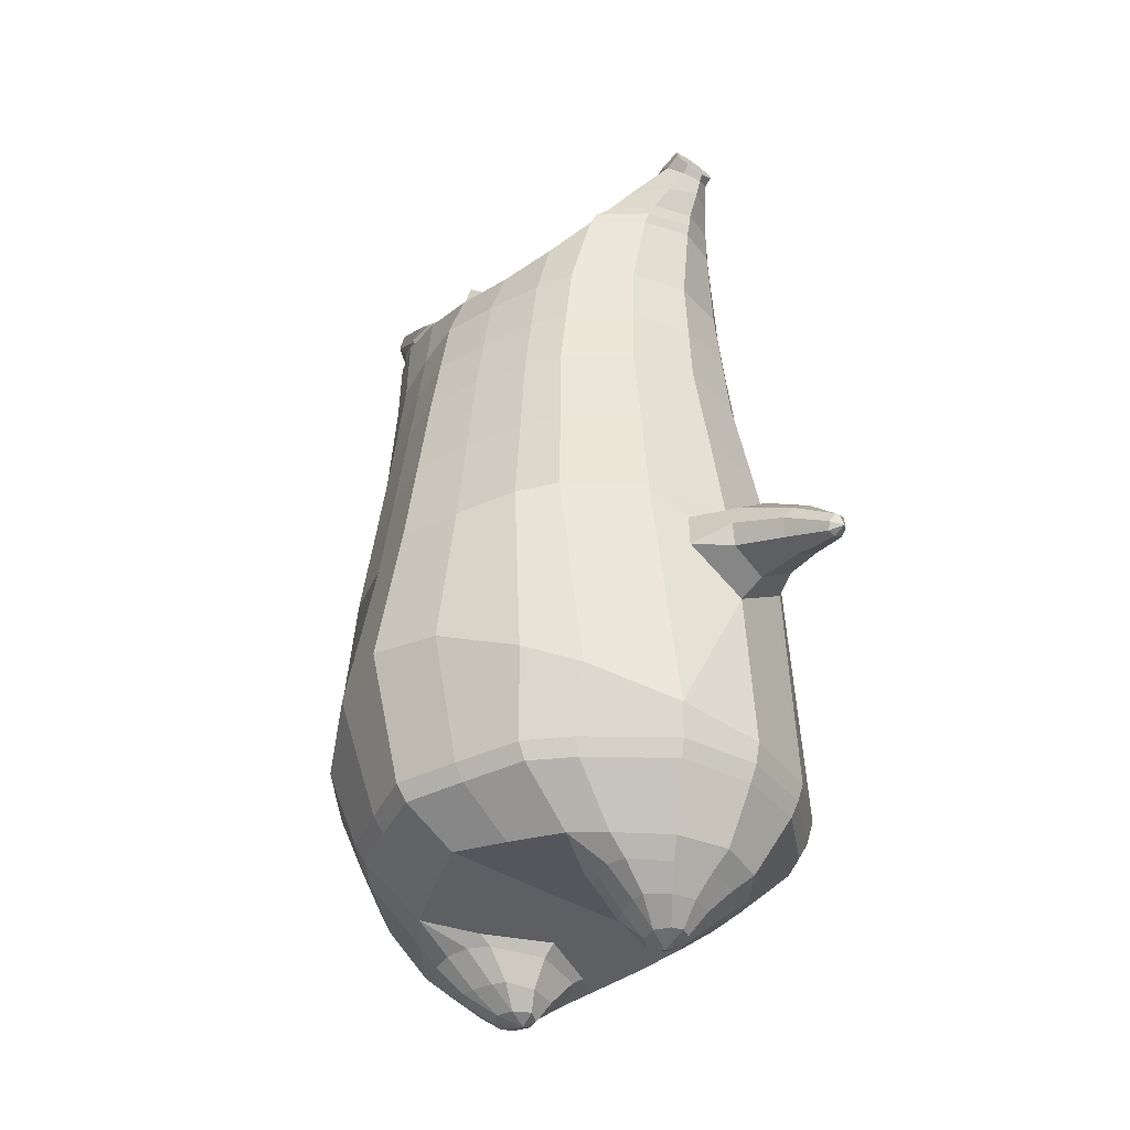
<metadata>
{"format":"obj","ext":"obj","renderer":"f3d","projection":"perspective","resolution":1024,"background":"white","views":[{"elev":-38.1,"azim":-131.4,"up":"+Y"}]}
</metadata>
<code>
o korok
v 0 -0.5894 0.2766
v 0 0.9707 0.1992
v -0.2329 -0.6273 0.2148
v -0.2624 0.9725 0.152
v -0.3022 -0.6381 0.1772
v -0.3536 1.024 0.09538
v -0.39 -0.6475 0.1048
v -0.4419 1.007 0.003404
v -0.4275 -0.6454 -0.003416
v -0.48 0.9905 -0.09776
v -0.395 -0.6433 -0.1167
v -0.4419 0.9935 -0.2003
v -0.3023 -0.6332 -0.2111
v -0.3536 0.9971 -0.2936
v -0.233 -0.6244 -0.266
v -0.2624 0.9386 -0.3427
v -0 -0.605 -0.3681
v -0 0.9304 -0.3892
v 0 0.8599 0.2548
v -0.2452 0.8555 0.1917
v -0.3246 0.853 0.1546
v -0.4157 0.8454 0.04367
v -0.45 0.8364 -0.0872
v -0.4157 0.8275 -0.2181
v -0.3246 0.8199 -0.329
v -0.2452 0.8173 -0.3661
v -0 0.813 -0.4292
v 0 0.6052 0.3296
v -0.2452 0.6004 0.26
v -0.3182 0.5974 0.2162
v -0.4157 0.5884 0.08514
v -0.45 0.5778 -0.06949
v -0.4157 0.5672 -0.2241
v -0.3182 0.5583 -0.3552
v -0.2452 0.5553 -0.399
v -0 0.5501 -0.4735
v 0 0.193 0.423
v -0.2724 0.1852 0.339
v -0.3536 0.1818 0.2849
v -0.5018 0.161 -0.04094
v -0.3536 0.1387 -0.391
v -0.2724 0.1349 -0.4456
v -0 0.1275 -0.5346
v -0.1631 -0.6481 0.133
v -0.09487 -0.6416 -0.01138
v -0.1632 -0.6448 -0.156
v 0 -0.293 0.4673
v -0.2724 -0.3854 0.3847
v -0.3536 -0.4095 0.3332
v -0.5225 -0.4364 -2e-06
v -0.3986 -0.3423 -0.3648
v -0.3147 -0.3029 -0.4624
v -0 -0.2161 -0.5944
v 0 -0.4828 0.3861
v -0.2588 -0.4943 0.3488
v -0.3358 -0.5028 0.3019
v -0.4488 -0.5134 0.1626
v -0.4944 -0.5212 -0.00126
v -0.4665 -0.5191 -0.1645
v -0.3358 -0.52 -0.3223
v -0.2588 -0.5243 -0.3975
v -0 -0.5376 -0.4911
v 0 -0.4335 0.42
v -0.2656 -0.4555 0.3705
v -0.3447 -0.4641 0.3212
v -0.4604 -0.4753 0.1735
v -0.5122 -0.4839 -0.000567
v -0.4824 -0.4826 -0.1742
v -0.3447 -0.4847 -0.341
v -0.2656 -0.4901 -0.4195
v -0 -0.5033 -0.5176
v -0.2796 -0.7281 0.08161
v -0.3199 -0.726 0.03921
v -0.3356 -0.7242 -0.01091
v -0.32 -0.7228 -0.06116
v -0.2798 -0.7222 -0.1038
v -0.1743 -0.7251 -0.07531
v -0.1742 -0.7294 0.05267
v -0.1568 -0.7277 -0.01159
v -0.2734 -0.7665 0.02615
v -0.2844 -0.7654 0.002333
v -0.2735 -0.7648 -0.02159
v -0.2423 -0.7648 -0.0419
v -0.1798 -0.7679 0.001935
v -0.2979 -0.6799 0.1327
v -0.298 -0.6738 -0.1664
v -0.3609 -0.6794 -0.0928
v -0.3848 -0.6811 -0.0092
v -0.1634 -0.6646 -0.1287
v -0.3608 -0.683 0.07071
v -0.1633 -0.6691 0.1033
v -0.1218 -0.6673 -0.01286
v -0.2027 -0.7293 0.06739
v -0.2502 -0.7287 0.08078
v -0.2028 -0.7241 -0.0899
v -0.2505 -0.7228 -0.1031
v -0.2047 -0.7685 0.03528
v -0.2327 -0.7681 0.04355
v -0.2191 -0.7823 0.01129
v -0.2048 -0.7661 -0.03115
v -0.2512 -0.6745 0.1488
v -0.2038 -0.6686 0.1346
v -0.204 -0.6638 -0.1597
v -0.2514 -0.6691 -0.1735
v -0.1164 -0.6063 0.2523
v -0.1362 0.9548 0.186
v -0.1226 0.858 0.2282
v -0.1226 0.6033 0.3023
v -0.1362 0.1904 0.3844
v -0.1362 -0.3372 0.432
v -0.1294 -0.4861 0.3728
v -0.1328 -0.4421 0.4004
v -0.1165 -0.6153 -0.3211
v -0.1362 0.9164 -0.374
v -0.1226 0.8148 -0.4026
v -0.1226 0.5524 -0.4412
v -0.1362 0.1308 -0.4953
v -0.1573 -0.2372 -0.5549
v -0.1294 -0.5332 -0.4487
v -0.1328 -0.4993 -0.4732
v -0.5147 -0.07708 -0.01873
v -0.5787 -0.05768 -0.02155
v -0.6135 0.1172 -0.0319
v -0.5866 -0.02118 -0.1055
v -0.5958 0.02601 -0.1203
v -0.5975 0.03944 0.06851
v -0.588 -0.009833 0.06057
v -0.692 -0.04349 -0.06916
v -0.7089 -0.008757 -0.08358
v -0.6842 -0.05762 -0.02071
v -0.7313 0.0401 -0.02785
v -0.7102 -0.000246 0.0344
v -0.6931 -0.03685 0.02519
v -0.7899 -0.06885 -0.03994
v -0.7981 -0.05244 -0.04589
v -0.7879 -0.07198 -0.02074
v -0.8082 -0.03105 -0.02374
v -0.7986 -0.04921 0.001311
v -0.7903 -0.06627 -0.002191
v -0.816 -0.06039 -0.02181
v -0.6052 0.07455 -0.09861
v -0.7222 0.01922 -0.06476
v -0.8076 -0.03284 -0.03595
v -0.4825 0.1096 0.0681
v -0.6066 0.08468 0.04156
v -0.7229 0.02525 0.01308
v -0.8078 -0.03106 -0.009987
v -0.4976 0.01012 0.1191
v -0.1362 -0.1757 0.4339
v 0 -0.08275 0.4682
v -0.4606 -0.4259 0.1912
v -0.4633 0.1746 0.1499
v -0.5172 -0.007749 -0.1684
v -0.4889 0.09493 -0.1419
v -0.463 0.1484 -0.2318
v -0.5012 -0.4121 -0.1913
v 0.2329 -0.6273 0.2148
v 0.2474 1.011 0.1624
v 0.3022 -0.6381 0.1772
v 0.3386 1.015 0.116
v 0.39 -0.6475 0.1048
v 0.4293 1.011 0.0205
v 0.4275 -0.6454 -0.003416
v 0.4614 0.993 -0.09793
v 0.395 -0.6433 -0.1167
v 0.3023 -0.6332 -0.2111
v 0.3386 0.9857 -0.3129
v 0.233 -0.6244 -0.266
v 0.2474 0.9751 -0.3583
v 0.2452 0.8555 0.1917
v 0.3246 0.853 0.1546
v 0.4157 0.8454 0.04367
v 0.45 0.8364 -0.0872
v 0.4157 0.8275 -0.2181
v 0.3246 0.8199 -0.329
v 0.2452 0.8173 -0.3661
v 0.2452 0.6004 0.26
v 0.3182 0.5974 0.2162
v 0.4157 0.5884 0.08514
v 0.45 0.5778 -0.06949
v 0.4157 0.5672 -0.2241
v 0.3182 0.5583 -0.3552
v 0.2452 0.5553 -0.399
v 0.2724 0.1852 0.339
v 0.3536 0.1818 0.2849
v 0.5018 0.161 -0.04094
v 0.3536 0.1387 -0.391
v 0.2724 0.1349 -0.4456
v 0.1631 -0.6481 0.133
v 0.09487 -0.6416 -0.01138
v 0.1632 -0.6448 -0.156
v 0.2724 -0.3854 0.3847
v 0.3536 -0.4095 0.3332
v 0.5225 -0.4364 -2e-06
v 0.3986 -0.3423 -0.3648
v 0.3147 -0.3029 -0.4624
v 0.2588 -0.4943 0.3488
v 0.3358 -0.5028 0.3019
v 0.4488 -0.5134 0.1626
v 0.4944 -0.5212 -0.00126
v 0.4665 -0.5191 -0.1645
v 0.3358 -0.52 -0.3223
v 0.2588 -0.5243 -0.3975
v 0.2656 -0.4555 0.3705
v 0.3447 -0.4641 0.3212
v 0.4604 -0.4753 0.1735
v 0.5122 -0.4839 -0.000567
v 0.4824 -0.4826 -0.1742
v 0.3447 -0.4847 -0.341
v 0.2656 -0.4901 -0.4195
v 0.2796 -0.7281 0.08161
v 0.3199 -0.726 0.03921
v 0.3356 -0.7242 -0.01091
v 0.32 -0.7228 -0.06116
v 0.2798 -0.7222 -0.1038
v 0.1743 -0.7251 -0.07531
v 0.1742 -0.7294 0.05267
v 0.1568 -0.7277 -0.01159
v 0.2734 -0.7665 0.02615
v 0.2844 -0.7654 0.002333
v 0.2735 -0.7648 -0.02159
v 0.2423 -0.7648 -0.0419
v 0.1798 -0.7679 0.001935
v 0.2979 -0.6799 0.1327
v 0.298 -0.6738 -0.1664
v 0.3609 -0.6794 -0.0928
v 0.3848 -0.6811 -0.0092
v 0.1634 -0.6646 -0.1287
v 0.3608 -0.683 0.07071
v 0.1633 -0.6691 0.1033
v 0.1218 -0.6673 -0.01286
v 0.2027 -0.7293 0.06739
v 0.2502 -0.7287 0.08078
v 0.2028 -0.7241 -0.0899
v 0.2505 -0.7228 -0.1031
v 0.2047 -0.7685 0.03528
v 0.2327 -0.7681 0.04355
v 0.2191 -0.7823 0.01129
v 0.2048 -0.7661 -0.03115
v 0.2512 -0.6745 0.1488
v 0.2038 -0.6686 0.1346
v 0.204 -0.6638 -0.1597
v 0.2514 -0.6691 -0.1735
v 0.1164 -0.6063 0.2523
v 0.1362 0.9997 0.183
v 0.1226 0.858 0.2282
v 0.1226 0.6033 0.3023
v 0.1362 0.1904 0.3844
v 0.1362 -0.3372 0.432
v 0.1294 -0.4861 0.3728
v 0.1328 -0.4421 0.4004
v 0.1165 -0.6153 -0.3211
v 0.1362 0.9613 -0.3771
v 0.1226 0.8148 -0.4026
v 0.1226 0.5524 -0.4412
v 0.1362 0.1308 -0.4953
v 0.1573 -0.2372 -0.5549
v 0.1294 -0.5332 -0.4487
v 0.1328 -0.4993 -0.4732
v 0.5147 -0.07708 -0.01873
v 0.5787 -0.05768 -0.02155
v 0.6135 0.1172 -0.0319
v 0.5866 -0.02118 -0.1055
v 0.5958 0.02601 -0.1203
v 0.5975 0.03944 0.06851
v 0.588 -0.009833 0.06057
v 0.692 -0.04349 -0.06916
v 0.7089 -0.008757 -0.08358
v 0.6842 -0.05762 -0.02071
v 0.7313 0.0401 -0.02785
v 0.7102 -0.000246 0.0344
v 0.6931 -0.03685 0.02519
v 0.7899 -0.06885 -0.03994
v 0.7981 -0.05244 -0.04589
v 0.7879 -0.07198 -0.02074
v 0.8082 -0.03105 -0.02374
v 0.7986 -0.04921 0.001311
v 0.7903 -0.06627 -0.002191
v 0.816 -0.06039 -0.02181
v 0.6052 0.07455 -0.09861
v 0.7222 0.01922 -0.06476
v 0.8076 -0.03284 -0.03595
v 0.4825 0.1096 0.0681
v 0.6066 0.08468 0.04156
v 0.7229 0.02525 0.01308
v 0.8078 -0.03106 -0.009987
v 0.4976 0.01012 0.1191
v 0.1362 -0.1757 0.4339
v 0.4606 -0.4259 0.1912
v 0.4633 0.1746 0.1499
v 0.5172 -0.007749 -0.1684
v 0.4889 0.09493 -0.1419
v 0.463 0.1484 -0.2318
v 0.5012 -0.4121 -0.1913
v -0.2036 1.003 -0.212
v -0.1386 1.01 -0.09913
v -0.2036 1.018 0.01375
v 0.05122 1.024 0.0974
v -0.01378 1.017 -0.000864
v -0.06378 1.01 -0.09913
v -0.01378 1.004 -0.1974
v 0.05122 0.997 -0.2957
v -0.4619 1.056 -0.01838
v -0.3736 1.071 0.0502
v -0.495 1.04 -0.1012
v -0.4619 1.045 -0.1853
v -0.3736 1.05 -0.2553
v -0.2986 1.066 -0.0162
v -0.2986 1.054 -0.1889
v -0.2586 1.06 -0.1025
v -0.4932 1.101 -0.0457
v -0.4067 1.12 0.003597
v -0.5236 1.092 -0.1047
v -0.4932 1.093 -0.1644
v -0.4067 1.105 -0.2158
v -0.3469 1.127 -0.05198
v -0.3469 1.119 -0.1617
v -0.315 1.129 -0.1072
v 0.3861 1.121 0.05657
v 0.3277 1.123 0.08149
v 0.4642 1.116 -0.018
v 0.4916 1.11 -0.106
v 0.4642 1.104 -0.1939
v 0.3861 1.099 -0.2685
v 0.3277 1.097 -0.2934
v 0.2591 1.097 -0.297
v 0.2591 1.123 0.08506
v 0.2015 1.1 -0.2475
v 0.2015 1.12 0.03553
v 0.1727 1.115 -0.03521
v 0.1547 1.11 -0.106
v 0.1727 1.105 -0.1767
v 0.4556 1.193 -0.009599
v 0.4225 1.21 0.004917
v 0.4898 1.17 -0.0438
v 0.5153 1.159 -0.1093
v 0.4898 1.161 -0.1757
v 0.4556 1.179 -0.2128
v 0.4225 1.194 -0.2294
v 0.3751 1.216 -0.2331
v 0.3751 1.232 0.005639
v 0.3425 1.233 -0.2032
v 0.3425 1.245 -0.02635
v 0.5729 1.332 -0.088
v 0.5949 1.316 -0.1201
v 0.5729 1.328 -0.1541
v 0.5572 1.364 -0.09261
v 0.5409 1.37 -0.1238
v 0.5572 1.359 -0.1538
v -0.3636 1.023 -0.2841
v -0.2586 1.028 -0.2024
v -0.2586 1.042 0.000749
v -0.3636 1.048 0.08238
v -0.4519 1.032 -0.005162
v -0.488 1.015 -0.09947
v -0.1986 1.035 -0.1008
v -0.4519 1.019 -0.1951
v 0.1102 1.046 0.05375
v 0.07219 1.041 -0.01682
v 0.3477 1.049 0.09218
v 0.1872 1.02 -0.3211
v 0.2716 1.02 -0.3234
v 0.04844 1.035 -0.1008
v 0.07219 1.03 -0.1849
v 0.3477 1.022 -0.2938
v 0.4293 0.9948 -0.2177
v 0.1102 1.025 -0.2554
v 0.2716 1.051 0.1218
v 0.1872 1.05 0.1195
v -0.5217 1.143 -0.0712
v -0.4866 1.179 -0.05878
v -0.5379 1.124 -0.1069
v -0.5217 1.138 -0.1448
v -0.4866 1.171 -0.162
v -0.4534 1.211 -0.07712
v -0.4534 1.206 -0.1482
v -0.4413 1.22 -0.1135
v -0.5398 1.157 -0.07217
v -0.5223 1.193 -0.05974
v -0.5479 1.138 -0.1079
v -0.5398 1.152 -0.1458
v -0.5223 1.186 -0.163
v -0.5057 1.225 -0.07809
v -0.5057 1.22 -0.1492
v -0.4996 1.234 -0.1145
v 0.3261 1.244 -0.1595
v 0.2685 1.331 -0.08557
v 0.2685 1.326 -0.1562
v 0.3515 1.288 -0.1323
v 0.3515 1.29 -0.1042
v 0.291 1.345 -0.1093
v 0.291 1.343 -0.1347
v 0.2389 1.308 -0.1308
v 0.2389 1.309 -0.1083
v 0.4349 1.316 -0.1201
v 0.2769 1.217 -0.1011
v 0.2769 1.215 -0.1254
v 0.3261 1.25 -0.07116
v 0.297 1.285 -0.1579
v 0.321 1.317 -0.1066
v 0.321 1.315 -0.1335
v 0.2969 1.291 -0.0784
v 0.2582 1.262 -0.1282
v 0.2582 1.264 -0.1046
v 0 0.3991 0.3763
v -0.2588 0.3929 0.3
v -0.3359 0.3897 0.251
v -0.4778 0.3695 -0.05522
v -0.3359 0.3484 -0.3726
v -0.2588 0.345 -0.4219
v -0 0.3388 -0.5041
v -0.1294 0.3968 0.3434
v -0.1294 0.3415 -0.4681
v -0.4407 0.3815 0.1175
v -0.4406 0.3578 -0.228
v 0.2588 0.3929 0.3
v 0.3359 0.3897 0.251
v 0.4778 0.3695 -0.05522
v 0.3359 0.3484 -0.3726
v 0.2588 0.345 -0.4219
v 0.1294 0.3968 0.3434
v 0.1294 0.3415 -0.4681
v 0.4407 0.3815 0.1175
v 0.4406 0.3578 -0.228
v 0 0.7325 0.2922
v -0.2452 0.728 0.2259
v -0.3214 0.7252 0.1854
v -0.4157 0.7169 0.06441
v -0.45 0.7071 -0.07834
v -0.4157 0.6974 -0.2211
v -0.3214 0.6891 -0.3421
v -0.2452 0.6863 -0.3825
v -0 0.6816 -0.4514
v -0.1226 0.7307 0.2653
v -0.1226 0.6836 -0.4219
v 0.2452 0.728 0.2259
v 0.3214 0.7252 0.1854
v 0.4157 0.7169 0.06441
v 0.45 0.7071 -0.07834
v 0.4157 0.6974 -0.2211
v 0.3214 0.6891 -0.3421
v 0.2452 0.6863 -0.3825
v 0.1226 0.7307 0.2653
v 0.1226 0.6836 -0.4219
f 107 106 4 20
f 20 4 6 21
f 21 6 8 22
f 22 8 10 23
f 23 10 12 24
f 24 12 14 25
f 25 14 16 26
f 115 114 18 27
f 435 115 27 433
f 431 25 26 432
f 430 24 25 431
f 429 23 24 430
f 428 22 23 429
f 427 21 22 428
f 426 20 21 427
f 434 107 20 426
f 412 108 29 406
f 406 29 30 407
f 407 30 31 414
f 414 31 32 408
f 408 32 33 415
f 415 33 34 409
f 409 34 35 410
f 413 116 36 411
f 118 117 43 53
f 51 41 42 52
f 156 155 41 51
f 40 144 152
f 48 38 39 49
f 110 149 48
f 76 96 83
f 112 110 48 64
f 64 48 49 65
f 65 49 151 66
f 66 151 50 67
f 67 50 156 68
f 68 156 51 69
f 69 51 52 70
f 120 118 53 71
f 113 119 62 17
f 13 60 61 15
f 11 59 60 13
f 9 58 59 11
f 7 57 58 9
f 5 56 57 7
f 3 55 56 5
f 105 111 55 3
f 119 120 71 62
f 60 69 70 61
f 59 68 69 60
f 58 67 68 59
f 57 66 67 58
f 56 65 66 57
f 55 64 65 56
f 111 112 64 55
f 72 73 80 98
f 95 77 100
f 88 87 75 74
f 85 90 73 72
f 78 93 97
f 92 91 78 79
f 87 86 76 75
f 89 92 79 77
f 90 88 74 73
f 100 84 99
f 94 72 98
f 73 74 81 80
f 103 89 77 95
f 74 75 82 81
f 101 85 72 94
f 75 76 83 82
f 79 78 97 84
f 86 104 96 76
f 77 79 84 100
f 91 102 93 78
f 3 5 85 101
f 98 80 99
f 80 81 99
f 81 82 99
f 82 83 99
f 84 97 99
f 17 1 105 3 44 45 46 15 113
f 7 9 88 90
f 46 45 92 89
f 11 13 86 87
f 45 44 91 92
f 13 15 104 86
f 5 7 90 85
f 9 11 87 88
f 15 46 89 103
f 44 3 102 91
f 97 98 99
f 83 100 99
f 101 102 3
f 103 104 15
f 103 95 96 104
f 83 96 95 100
f 94 98 97 93
f 93 102 101 94
f 54 63 112 111
f 1 54 111 105
f 63 47 110 112
f 47 150 149 110
f 405 28 108 412
f 425 19 107 434
f 19 2 106 107
f 61 70 120 119
f 15 61 119 113
f 70 52 118 120
f 52 42 117 118
f 410 35 116 413
f 432 26 115 435
f 26 16 114 115
f 154 153 125 141
f 121 148 127 122
f 144 40 123 145
f 124 125 153
f 126 127 148
f 122 127 133 130
f 146 131 137 147
f 141 125 129 142
f 125 124 128 129
f 145 123 131 146
f 127 126 132 133
f 124 122 130 128
f 137 143 135 140
f 133 132 138 139
f 128 130 136 134
f 130 133 139 136
f 142 129 135 143
f 129 128 134 135
f 135 134 140
f 138 147 137 140
f 139 138 140
f 134 136 140
f 136 139 140
f 131 142 143 137
f 123 141 142 131
f 40 154 141 123
f 126 145 146 132
f 132 146 147 138
f 151 121 50
f 40 155 154
f 153 121 122 124
f 148 144 145 126
f 48 149 109 38
f 149 150 37 109
f 151 152 144 148 121
f 49 39 152 151
f 121 153 154 155 156
f 50 121 156
f 246 170 158 245
f 170 171 160 158
f 171 172 162 160
f 172 173 164 162
f 173 174 366 164
f 174 175 167 366
f 175 176 169 167
f 254 27 18 253
f 444 433 27 254
f 441 442 176 175
f 440 441 175 174
f 439 440 174 173
f 438 439 173 172
f 437 438 172 171
f 436 437 171 170
f 443 436 170 246
f 421 416 177 247
f 416 417 178 177
f 417 423 179 178
f 423 418 180 179
f 418 424 181 180
f 424 419 182 181
f 419 420 183 182
f 422 411 36 255
f 257 53 43 256
f 195 196 188 187
f 294 195 187 293
f 186 290 283
f 192 193 185 184
f 249 192 288
f 215 222 235
f 251 204 192 249
f 204 205 193 192
f 205 206 289 193
f 206 207 194 289
f 207 208 294 194
f 208 209 195 294
f 209 210 196 195
f 259 71 53 257
f 252 17 62 258
f 166 168 203 202
f 165 166 202 201
f 163 165 201 200
f 161 163 200 199
f 159 161 199 198
f 157 159 198 197
f 244 157 197 250
f 258 62 71 259
f 202 203 210 209
f 201 202 209 208
f 200 201 208 207
f 199 200 207 206
f 198 199 206 205
f 197 198 205 204
f 250 197 204 251
f 211 237 219 212
f 234 239 216
f 227 213 214 226
f 224 211 212 229
f 217 236 232
f 231 218 217 230
f 226 214 215 225
f 228 216 218 231
f 229 212 213 227
f 239 238 223
f 233 237 211
f 212 219 220 213
f 242 234 216 228
f 213 220 221 214
f 240 233 211 224
f 214 221 222 215
f 218 223 236 217
f 225 215 235 243
f 216 239 223 218
f 230 217 232 241
f 157 240 224 159
f 237 238 219
f 219 238 220
f 220 238 221
f 221 238 222
f 223 238 236
f 17 252 168 191 190 189 157 244 1
f 161 229 227 163
f 191 228 231 190
f 165 226 225 166
f 190 231 230 189
f 166 225 243 168
f 159 224 229 161
f 163 227 226 165
f 168 242 228 191
f 189 230 241 157
f 236 238 237
f 222 238 239
f 240 157 241
f 242 168 243
f 242 243 235 234
f 222 239 234 235
f 233 232 236 237
f 232 233 240 241
f 54 250 251 63
f 1 244 250 54
f 63 251 249 47
f 47 249 288 150
f 405 421 247 28
f 425 443 246 19
f 19 246 245 2
f 203 258 259 210
f 168 252 258 203
f 210 259 257 196
f 196 257 256 188
f 420 422 255 183
f 442 444 254 176
f 176 254 253 169
f 292 280 264 291
f 260 261 266 287
f 283 284 262 186
f 263 291 264
f 265 287 266
f 261 269 272 266
f 285 286 276 270
f 280 281 268 264
f 264 268 267 263
f 284 285 270 262
f 266 272 271 265
f 263 267 269 261
f 276 279 274 282
f 272 278 277 271
f 267 273 275 269
f 269 275 278 272
f 281 282 274 268
f 268 274 273 267
f 274 279 273
f 277 279 276 286
f 278 279 277
f 273 279 275
f 275 279 278
f 270 276 282 281
f 262 270 281 280
f 186 262 280 292
f 265 271 285 284
f 271 277 286 285
f 289 194 260
f 186 292 293
f 291 263 261 260
f 287 265 284 283
f 192 184 248 288
f 288 248 37 150
f 289 260 287 283 290
f 193 289 290 185
f 260 294 293 292 291
f 194 294 260
f 302 18 114
f 351 350 307 309
f 359 358 329 330
f 308 310 318 316
f 353 352 308 304
f 355 354 303 305
f 356 351 309 310
f 357 355 305 306
f 354 353 304 303
f 352 356 310 308
f 350 357 306 307
f 314 313 372 373
f 309 307 315 317
f 307 306 314 315
f 305 303 311 313
f 310 309 317 318
f 304 308 316 312
f 306 305 313 314
f 303 304 312 311
f 328 332 386 342
f 360 162 321 319
f 362 361 326 325
f 363 359 330 331
f 364 363 331 332
f 366 365 324 323
f 361 367 328 326
f 367 364 332 328
f 369 368 320 327
f 162 164 322 321
f 368 360 319 320
f 365 362 325 324
f 358 369 327 329
f 164 366 323 322
f 398 343 347
f 325 326 340 339
f 327 320 334 341
f 320 319 333 334
f 326 328 342 340
f 319 321 335 333
f 329 327 341 343
f 321 322 336 335
f 330 329 343 398
f 322 323 337 336
f 323 324 338 337
f 391 392 388 393 394 387
f 324 325 339 338
f 336 337 346 345
f 404 402 387 394
f 337 338 346
f 338 339 346
f 342 386 349
f 339 340 349 346
f 341 334 344 347
f 334 333 344
f 340 342 349
f 333 335 344
f 343 341 347
f 335 336 345 344
f 14 12 357 350
f 297 296 356 352
f 8 6 353 354
f 12 10 355 357
f 296 295 351 356
f 10 8 354 355
f 6 297 352 353
f 295 14 350 351
f 298 245 369 358
f 167 169 362 365
f 158 160 360 368
f 245 158 368 369
f 302 301 364 367
f 253 302 367 361
f 366 167 365
f 301 300 363 364
f 300 299 359 363
f 169 253 361 362
f 160 162 360
f 299 298 358 359
f 376 374 382 384
f 311 312 371 370
f 316 318 377 375
f 317 315 374 376
f 315 314 373 374
f 313 311 370 372
f 318 317 376 377
f 312 316 375 371
f 374 373 381 382
f 372 370 378 380
f 377 376 384 385
f 371 375 383 379
f 373 372 380 381
f 370 371 379 378
f 375 377 385 383
f 379 383 385 384 382 381 380 378
f 401 399 388 392
f 400 390 389 401
f 402 400 391 387
f 403 397 396 404
f 399 403 393 388
f 386 395 348 349
f 398 347 348 395
f 332 331 386
f 389 390 398 395 386
f 396 397 386 331 398
f 331 330 398
f 386 397 403 399
f 393 403 404 394
f 398 390 400 402
f 391 400 401 392
f 389 386 399 401
f 396 398 402 404
f 2 245 298
f 2 298 106
f 298 299 106
f 4 106 297
f 297 6 4
f 296 297 299
f 296 299 300
f 106 299 297
f 296 300 301
f 16 14 295
f 295 296 301
f 302 253 18
f 295 301 114
f 301 302 114
f 114 16 295
f 344 345 346 349 348 347
f 188 256 422 420
f 37 248 421 405
f 256 43 411 422
f 187 188 420 419
f 293 187 419 424
f 186 293 424 418
f 290 186 418 423
f 185 290 423 417
f 184 185 417 416
f 248 184 416 421
f 42 410 413 117
f 37 405 412 109
f 117 413 411 43
f 41 409 410 42
f 155 415 409 41
f 40 408 415 155
f 152 414 408 40
f 39 407 414 152
f 38 406 407 39
f 109 412 406 38
f 183 255 444 442
f 28 247 443 425
f 247 177 436 443
f 177 178 437 436
f 178 179 438 437
f 179 180 439 438
f 180 181 440 439
f 181 182 441 440
f 182 183 442 441
f 255 36 433 444
f 35 432 435 116
f 28 425 434 108
f 108 434 426 29
f 29 426 427 30
f 30 427 428 31
f 31 428 429 32
f 32 429 430 33
f 33 430 431 34
f 34 431 432 35
f 116 435 433 36

</code>
